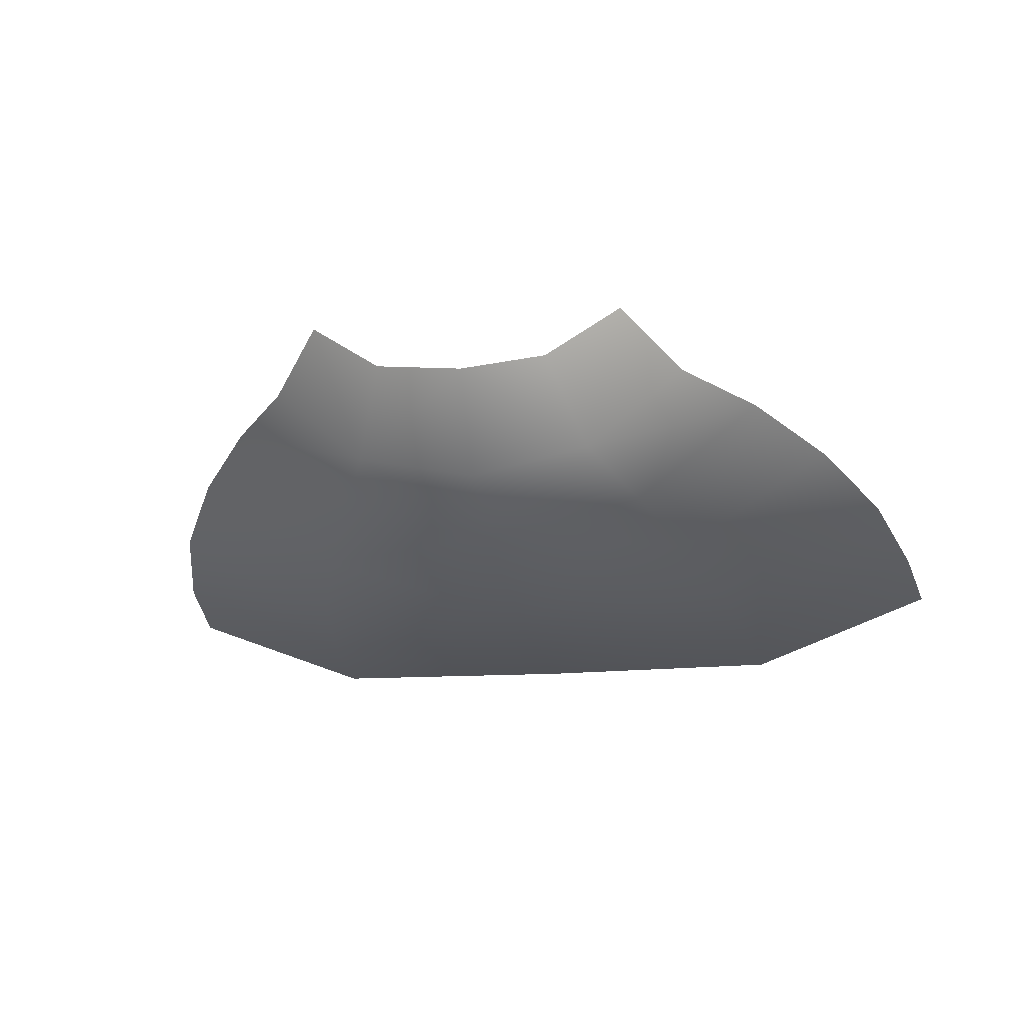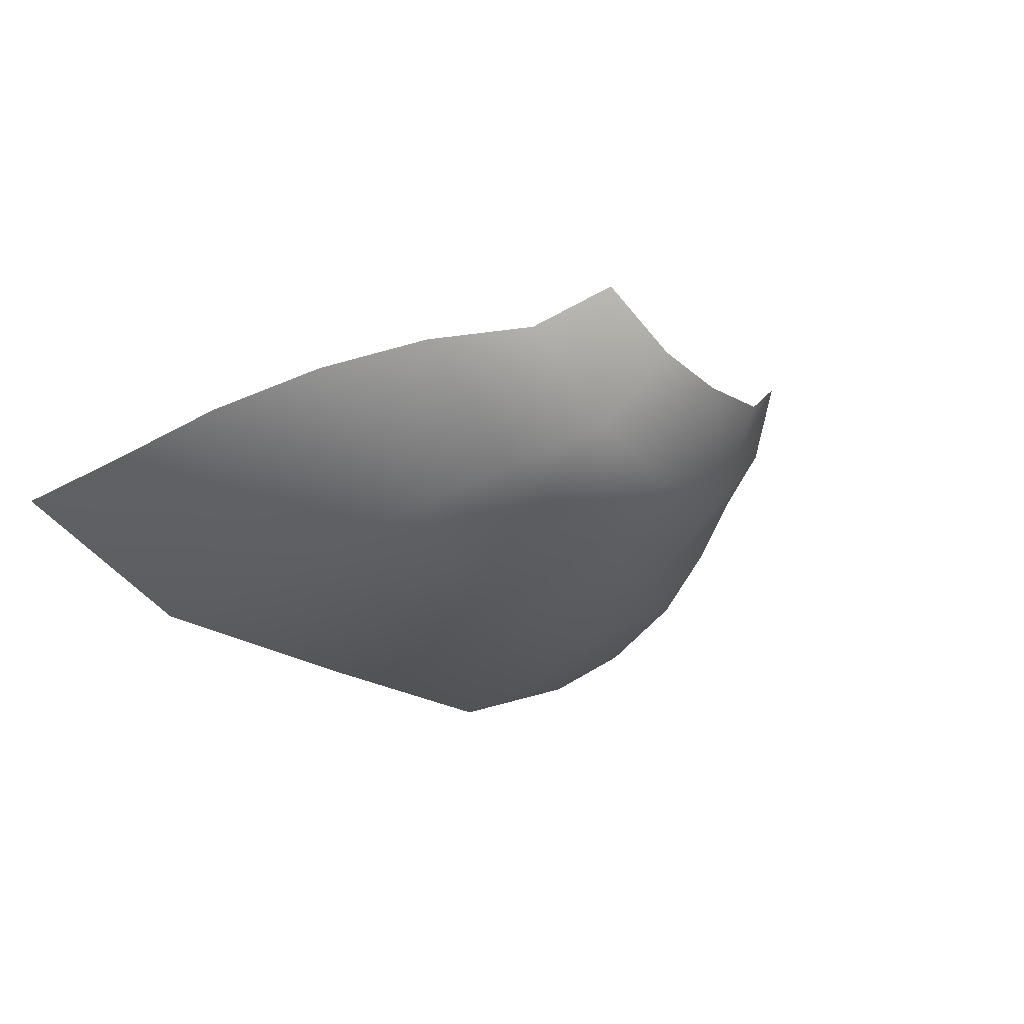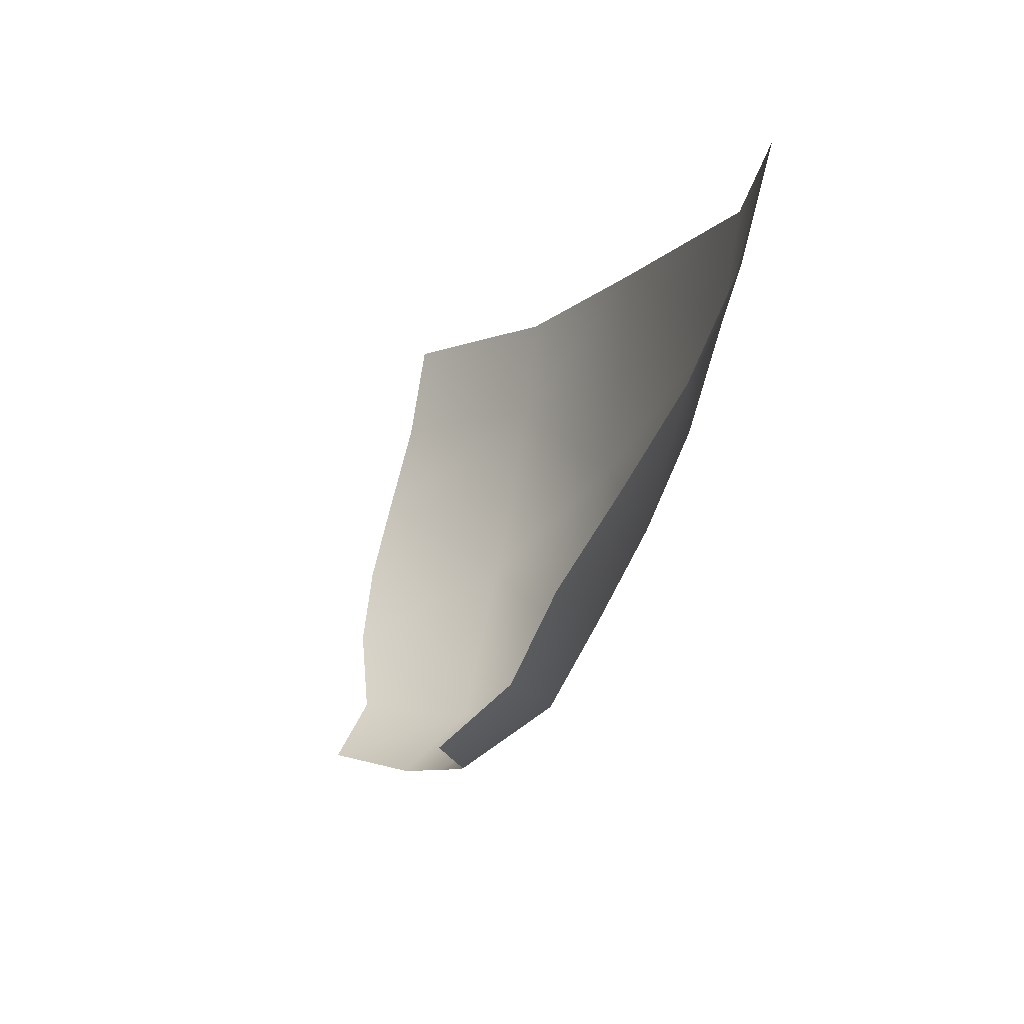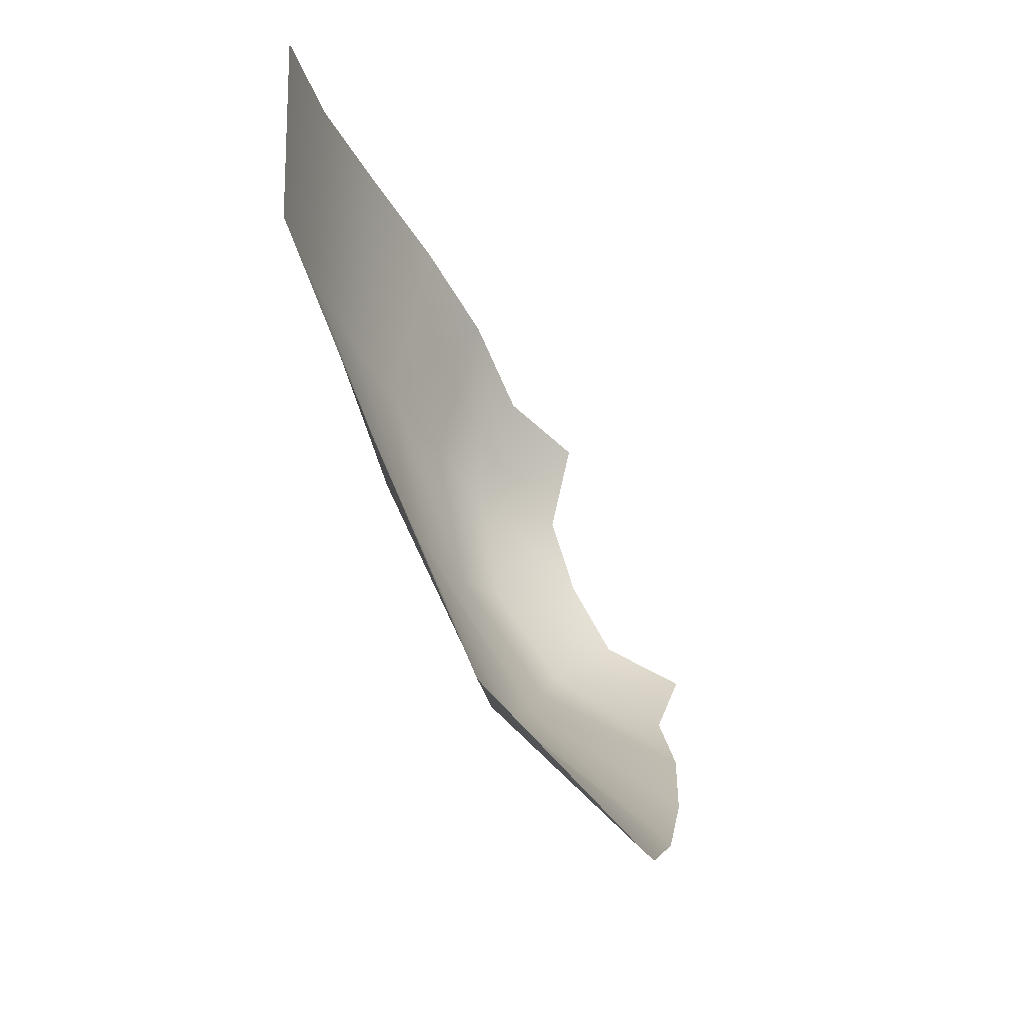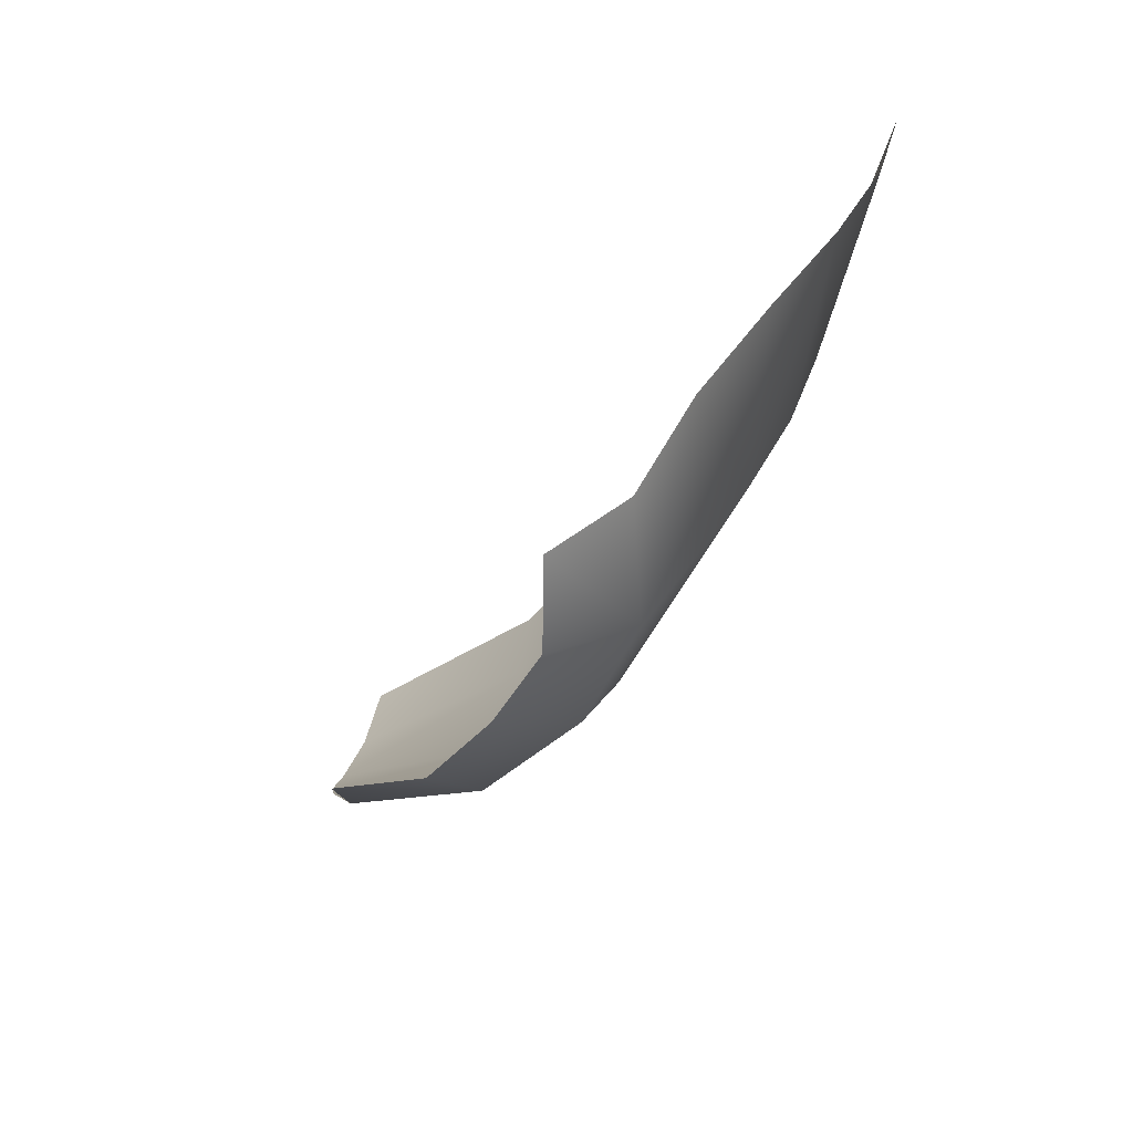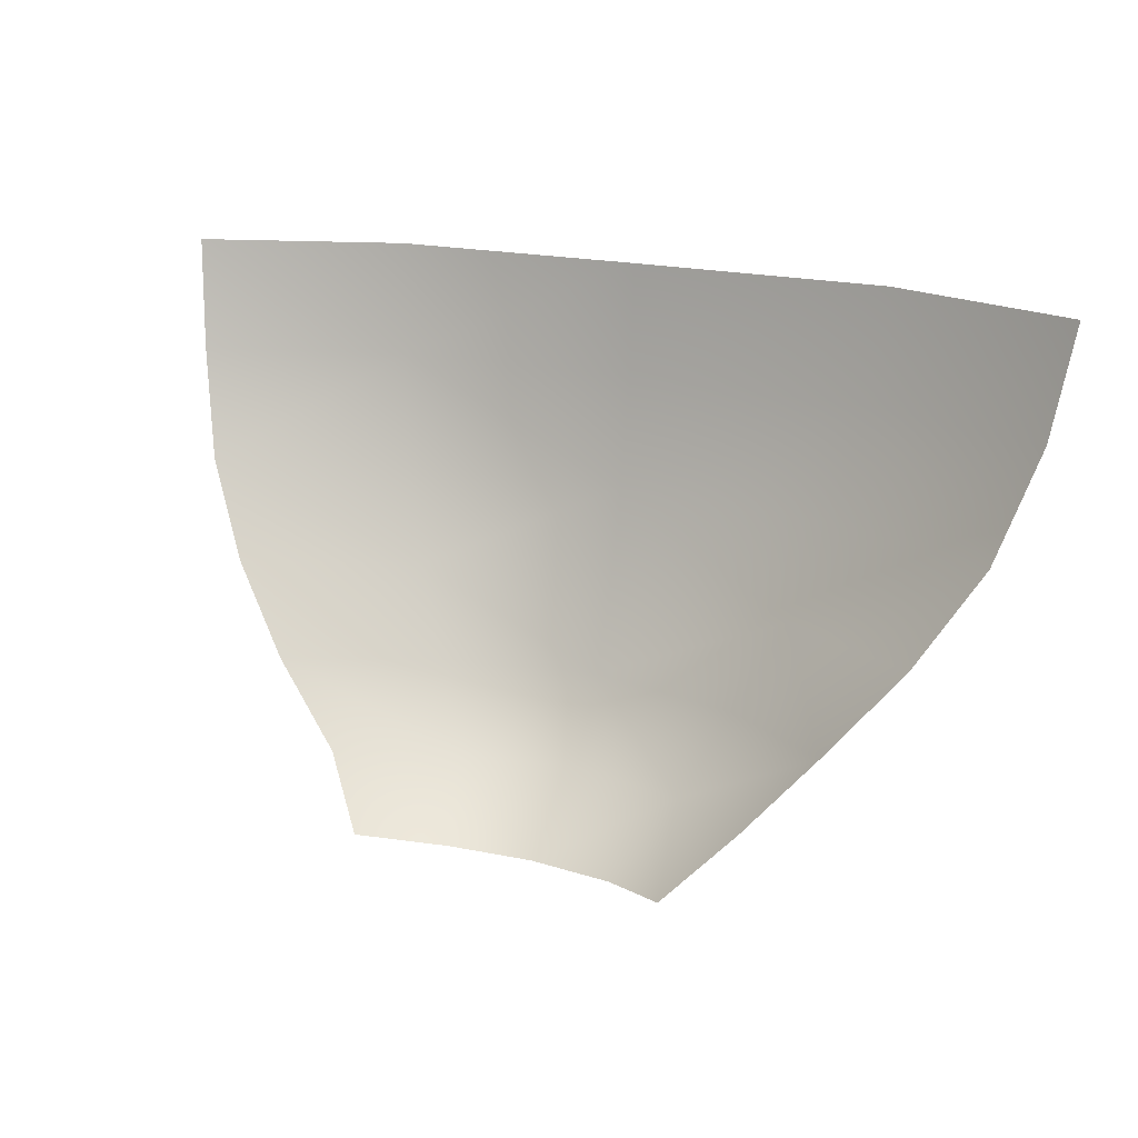
<metadata>
{"format":"obj","ext":"obj","renderer":"f3d","projection":"perspective","resolution":1024,"background":"white","views":[{"elev":-15.0,"azim":-168.9,"up":"+Y"},{"elev":-20.9,"azim":127.8,"up":"+Y"},{"elev":-8.2,"azim":-112.0,"up":"+Z"},{"elev":64.4,"azim":68.2,"up":"+Z"},{"elev":-51.7,"azim":-125.8,"up":"+Z"},{"elev":17.8,"azim":-152.8,"up":"+Z"}]}
</metadata>
<code>
g RayneMouth
v -0.06643 -0.2893 -0.000946
v -0.04823 -0.2451 -0.0343
v -0.0895 -0.2162 -0.02439
v -0.1205 -0.2442 0.007605
v 0 -0.2498 -0.03454
v -0.1589 -0.2534 0.05255
v 0 -0.3025 -0.000494
v 0.06643 -0.2893 -0.000946
v 0 -0.3269 0.04607
v 0.04823 -0.2451 -0.0343
v 0.0895 -0.2162 -0.02439
v 0.1205 -0.2442 0.007605
v 0.1589 -0.2534 0.05255
v -0.08927 -0.3085 0.04552
v -0.1109 -0.3272 0.09299
v -0.1962 -0.2717 0.0985
v -0.2267 -0.2939 0.1489
v 0.08927 -0.3085 0.04552
v 0.1109 -0.3272 0.09299
v 0.1962 -0.2717 0.0985
v 0.2267 -0.2939 0.1489
v 0 -0.3439 0.09333
v 0 -0.3561 0.1451
v -0.1284 -0.3447 0.145
v -0.1389 -0.3603 0.2053
v -0.2447 -0.3151 0.2072
v -0.2534 -0.328 0.2667
v -0.144 -0.3692 0.2665
v 0 -0.3706 0.2665
v 0.1284 -0.3447 0.145
v 0.1389 -0.3603 0.2053
v 0.2447 -0.3151 0.2072
v 0.2534 -0.328 0.2667
v 0.144 -0.3692 0.2665
v 0 -0.3661 0.2053
g RayneMouth_0
f 3 2 1
f 4 3 1
f 2 5 1
f 6 4 1
f 5 7 1
f 7 5 8
f 7 9 1
f 9 7 8
f 5 10 8
f 10 11 8
f 11 12 8
f 12 13 8
f 14 6 1
f 9 14 1
f 6 14 15
f 14 9 15
f 16 6 15
f 17 16 15
f 13 18 8
f 18 9 8
f 18 13 19
f 9 18 19
f 13 20 19
f 20 21 19
f 9 22 15
f 22 9 19
f 22 23 15
f 23 22 19
f 24 17 15
f 23 24 15
f 17 24 25
f 24 23 25
f 26 17 25
f 27 26 25
f 28 27 25
f 29 28 25
f 21 30 19
f 30 23 19
f 30 21 31
f 23 30 31
f 21 32 31
f 32 33 31
f 33 34 31
f 34 29 31
f 23 35 25
f 35 23 31
f 35 29 25
f 29 35 31

</code>
